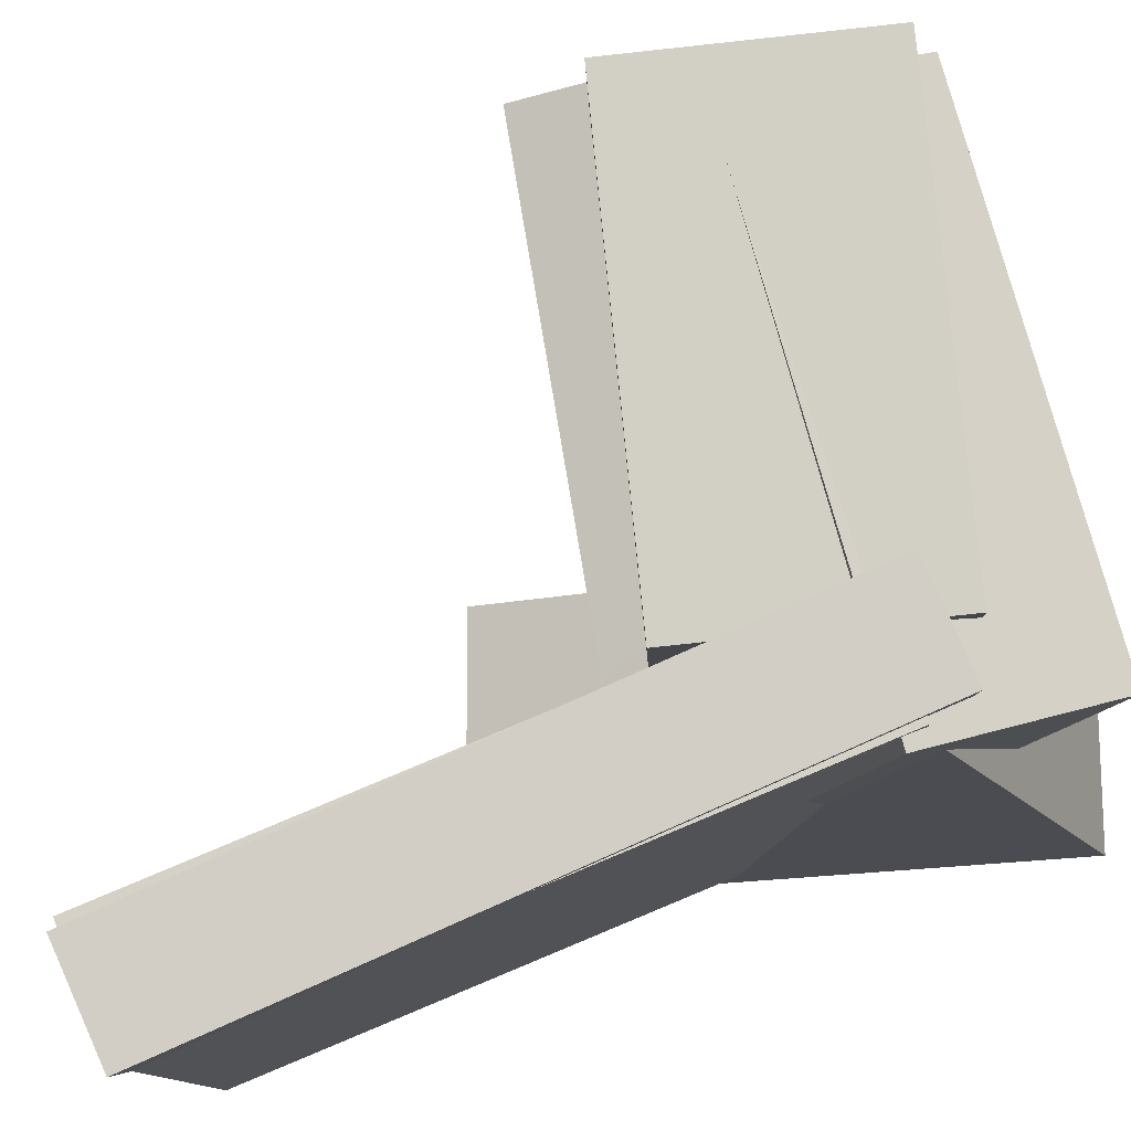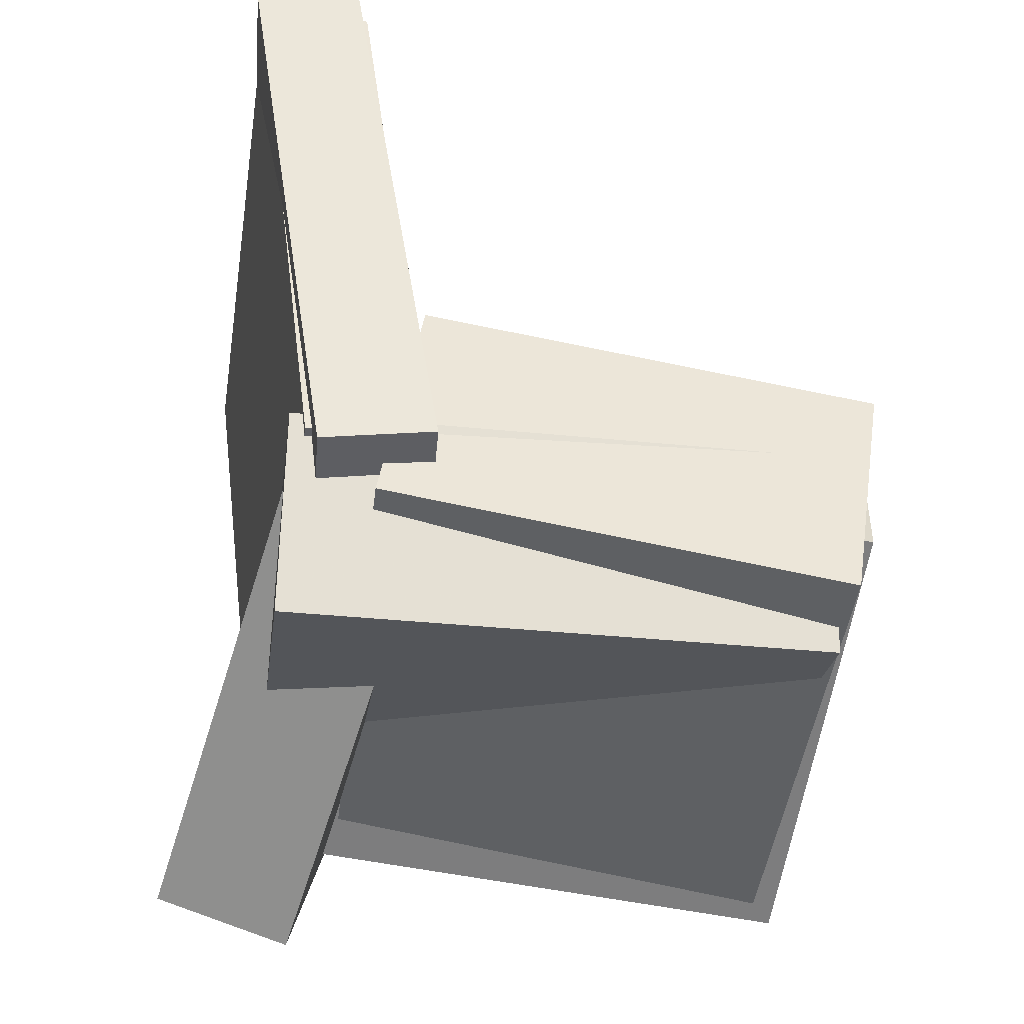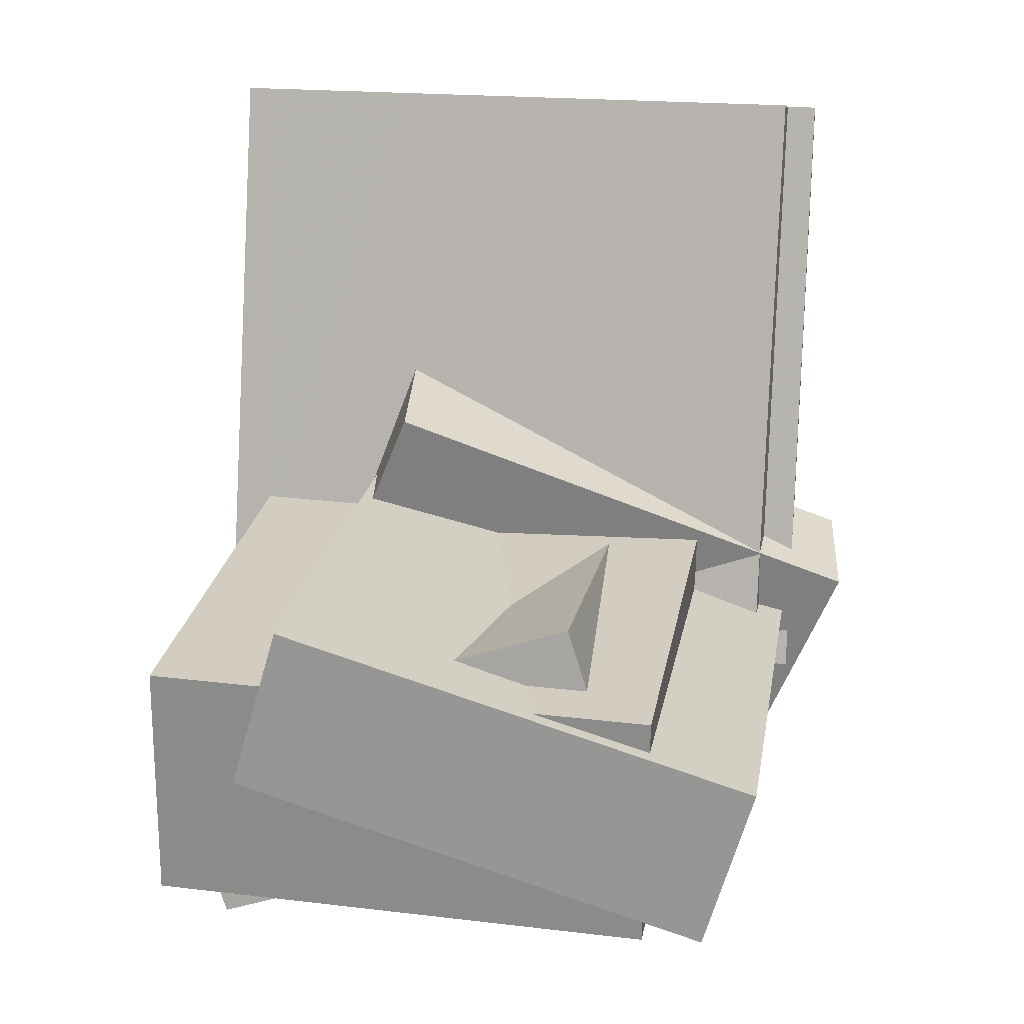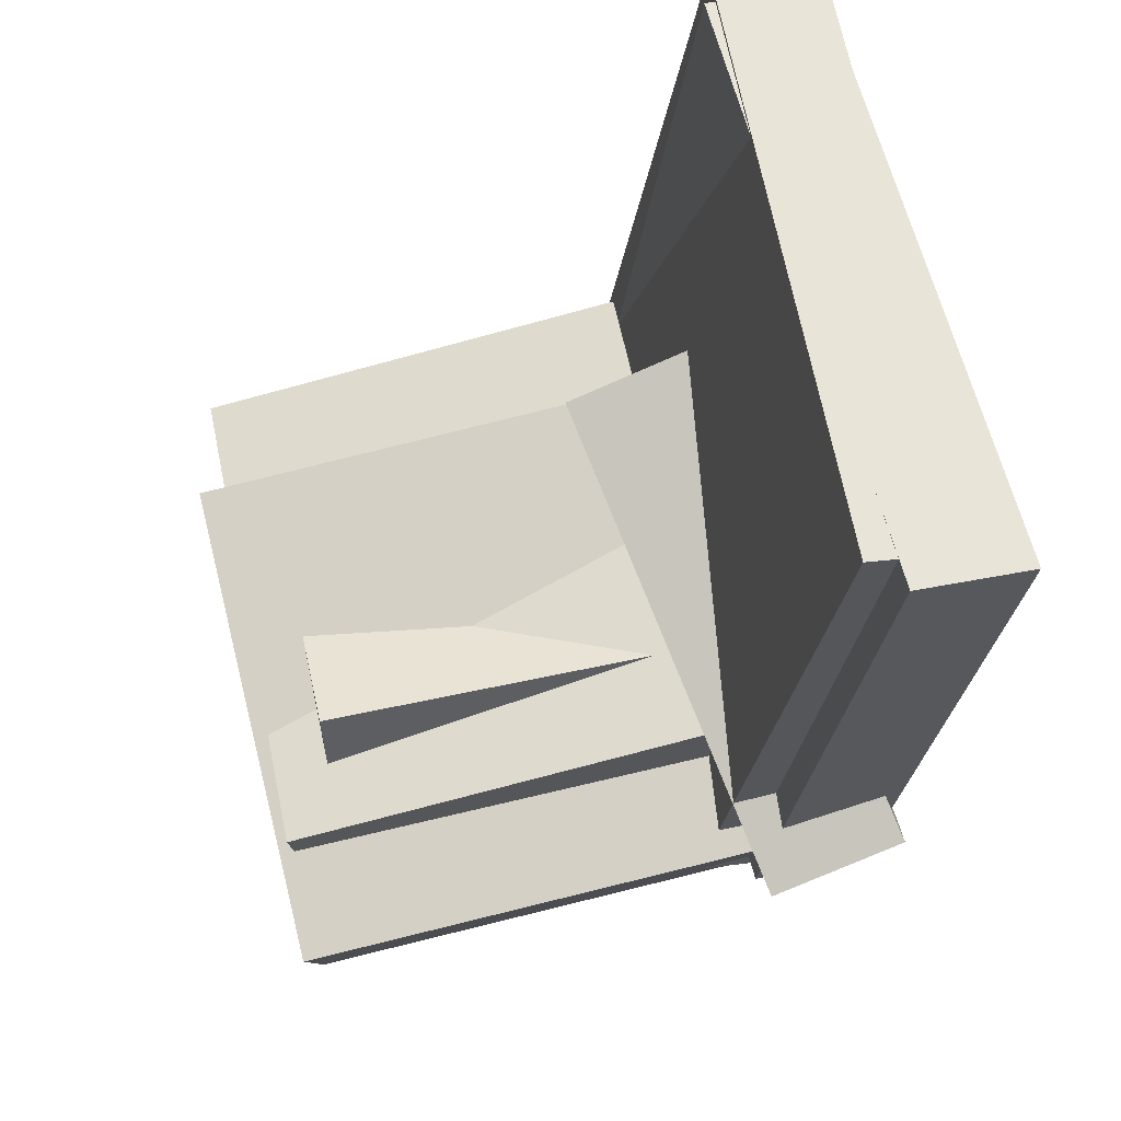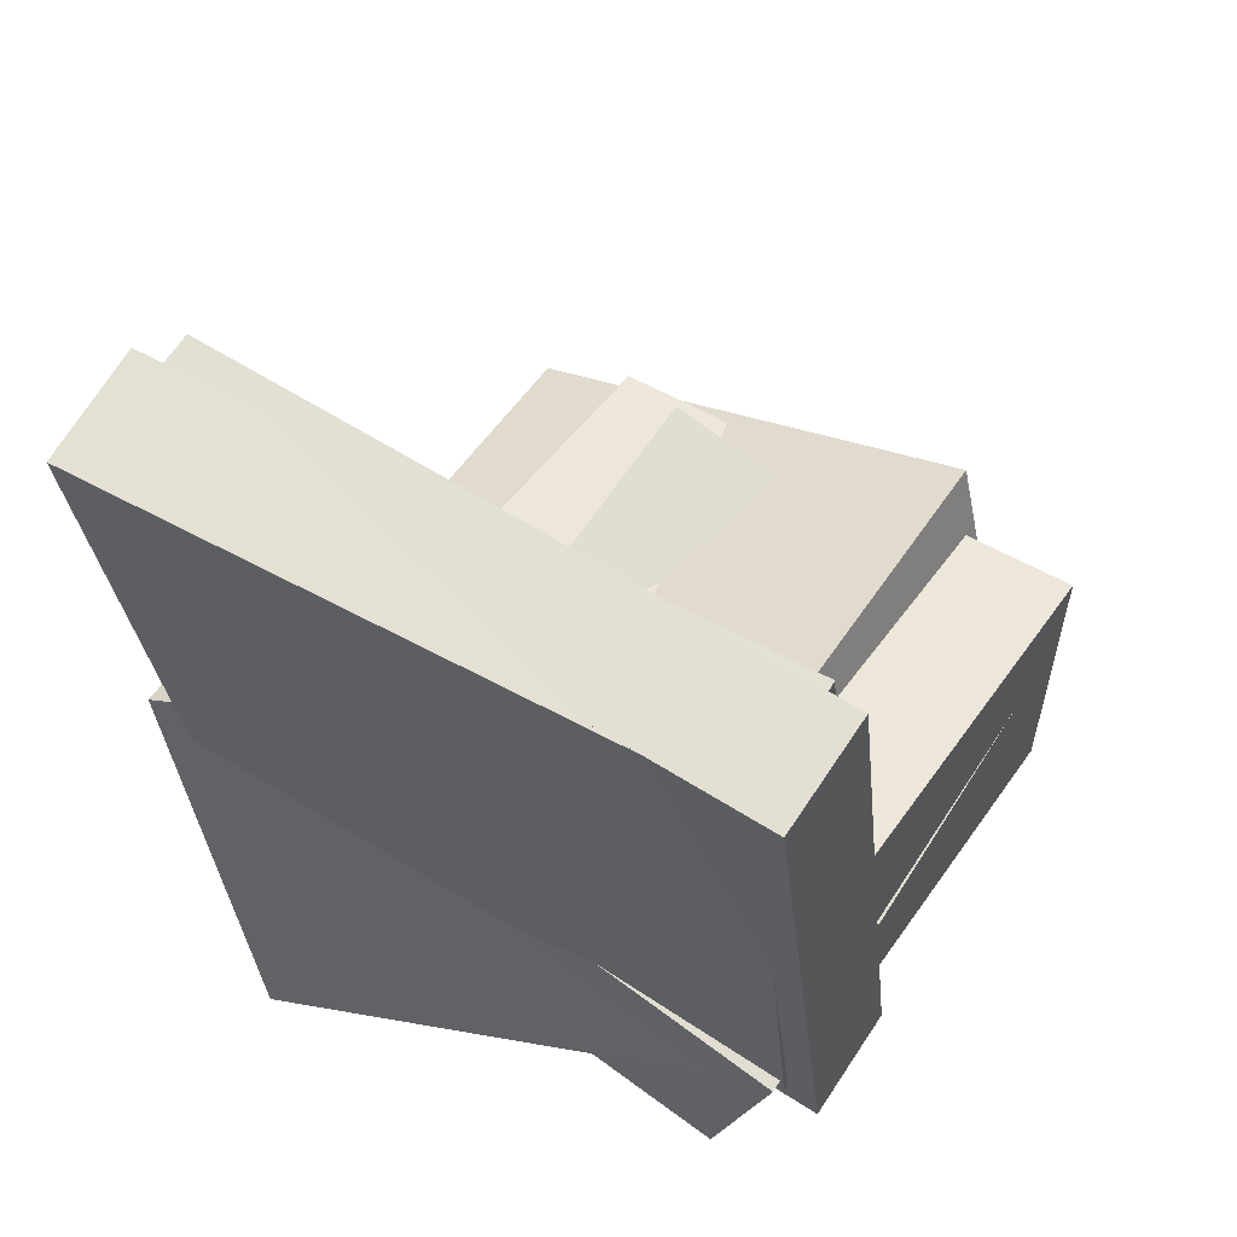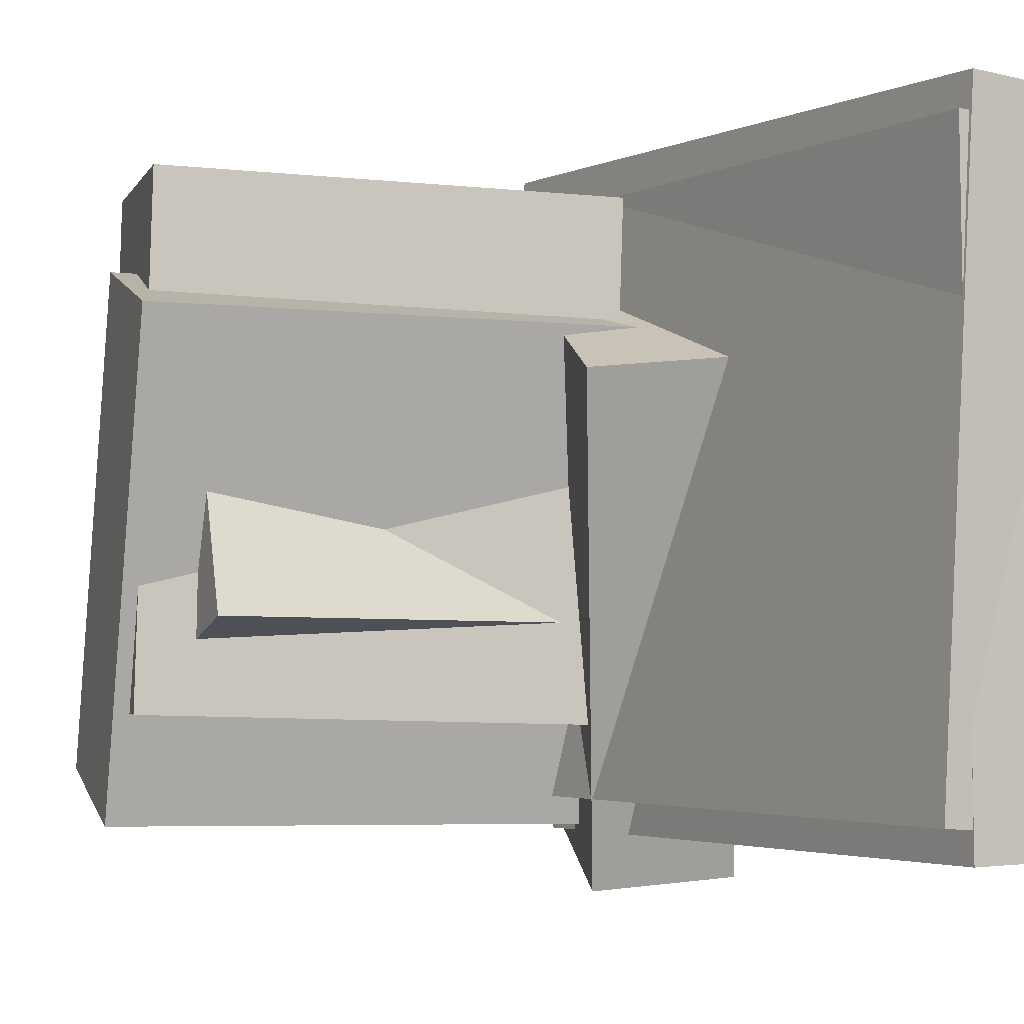
<metadata>
{"format":"obj","ext":"obj","renderer":"f3d","projection":"perspective","resolution":1024,"background":"white","views":[{"elev":79.7,"azim":-105.1,"up":"+Z"},{"elev":-41.7,"azim":-7.8,"up":"+Y"},{"elev":14.8,"azim":98.9,"up":"+Y"},{"elev":62.1,"azim":167.1,"up":"+Y"},{"elev":57.0,"azim":-58.4,"up":"+Y"},{"elev":-4.2,"azim":156.0,"up":"+Z"}]}
</metadata>
<code>
v -0.1651 -0.2999 -0.1727
v -0.266 -0.2729 -0.1633
v -0.1085 -0.04915 -0.2836
v -0.2094 -0.02216 -0.2741
v -0.09314 -0.1572 0.187
v -0.194 -0.1302 0.1965
v -0.03647 0.09356 0.07617
v -0.1374 0.1205 0.08565
f 1.0 7.0 5.0
f 1.0 3.0 7.0
f 1.0 4.0 3.0
f 1.0 2.0 4.0
f 3.0 8.0 7.0
f 3.0 4.0 8.0
f 5.0 7.0 8.0
f 5.0 8.0 6.0
f 1.0 5.0 6.0
f 1.0 6.0 2.0
f 2.0 6.0 8.0
f 2.0 8.0 4.0
v -0.26 0.332 -0.2462
v -0.2495 0.341 0.2137
v -0.1747 0.3431 -0.2484
v -0.1642 0.3522 0.2115
v -0.1985 -0.1374 -0.2384
v -0.188 -0.1284 0.2215
v -0.1132 -0.1262 -0.2406
v -0.1027 -0.1172 0.2193
f 9.0 15.0 13.0
f 9.0 11.0 15.0
f 9.0 12.0 11.0
f 9.0 10.0 12.0
f 11.0 16.0 15.0
f 11.0 12.0 16.0
f 13.0 15.0 16.0
f 13.0 16.0 14.0
f 9.0 13.0 14.0
f 9.0 14.0 10.0
f 10.0 14.0 16.0
f 10.0 16.0 12.0
v -0.1315 -0.1916 -0.1568
v -0.1372 -0.1756 0.2187
v -0.1013 -0.009016 -0.1642
v -0.1069 0.006975 0.2114
v 0.1993 -0.2461 -0.1495
v 0.1936 -0.2301 0.226
v 0.2295 -0.06355 -0.1569
v 0.2239 -0.04756 0.2187
f 17.0 23.0 21.0
f 17.0 19.0 23.0
f 17.0 20.0 19.0
f 17.0 18.0 20.0
f 19.0 24.0 23.0
f 19.0 20.0 24.0
f 21.0 23.0 24.0
f 21.0 24.0 22.0
f 17.0 21.0 22.0
f 17.0 22.0 18.0
f 18.0 22.0 24.0
f 18.0 24.0 20.0
v -0.1975 -0.1551 -0.1373
v -0.1977 -0.2536 0.1738
v -0.1994 -0.01355 -0.09244
v -0.1996 -0.1121 0.2186
v 0.1897 -0.1504 -0.1355
v 0.1895 -0.2489 0.1755
v 0.1878 -0.008905 -0.09069
v 0.1876 -0.1074 0.2203
f 25.0 31.0 29.0
f 25.0 27.0 31.0
f 25.0 28.0 27.0
f 25.0 26.0 28.0
f 27.0 32.0 31.0
f 27.0 28.0 32.0
f 29.0 31.0 32.0
f 29.0 32.0 30.0
f 25.0 29.0 30.0
f 25.0 30.0 26.0
f 26.0 30.0 32.0
f 26.0 32.0 28.0
v -0.1459 -0.1978 -0.1983
v -0.1374 -0.08994 0.1529
v -0.1337 -0.07541 -0.2361
v -0.1253 0.03245 0.115
v 0.223 -0.2338 -0.1961
v 0.2314 -0.126 0.1551
v 0.2352 -0.1114 -0.234
v 0.2436 -0.003572 0.1172
f 33.0 39.0 37.0
f 33.0 35.0 39.0
f 33.0 36.0 35.0
f 33.0 34.0 36.0
f 35.0 40.0 39.0
f 35.0 36.0 40.0
f 37.0 39.0 40.0
f 37.0 40.0 38.0
f 33.0 37.0 38.0
f 33.0 38.0 34.0
f 34.0 38.0 40.0
f 34.0 40.0 36.0
v -0.2331 0.3342 -0.2287
v -0.2554 0.3412 0.2331
v -0.1516 0.3466 -0.2249
v -0.1739 0.3536 0.2368
v -0.1575 -0.1644 -0.2174
v -0.1798 -0.1574 0.2443
v -0.07593 -0.1519 -0.2137
v -0.09822 -0.1449 0.248
f 41.0 47.0 45.0
f 41.0 43.0 47.0
f 41.0 44.0 43.0
f 41.0 42.0 44.0
f 43.0 48.0 47.0
f 43.0 44.0 48.0
f 45.0 47.0 48.0
f 45.0 48.0 46.0
f 41.0 45.0 46.0
f 41.0 46.0 42.0
f 42.0 46.0 48.0
f 42.0 48.0 44.0

</code>
